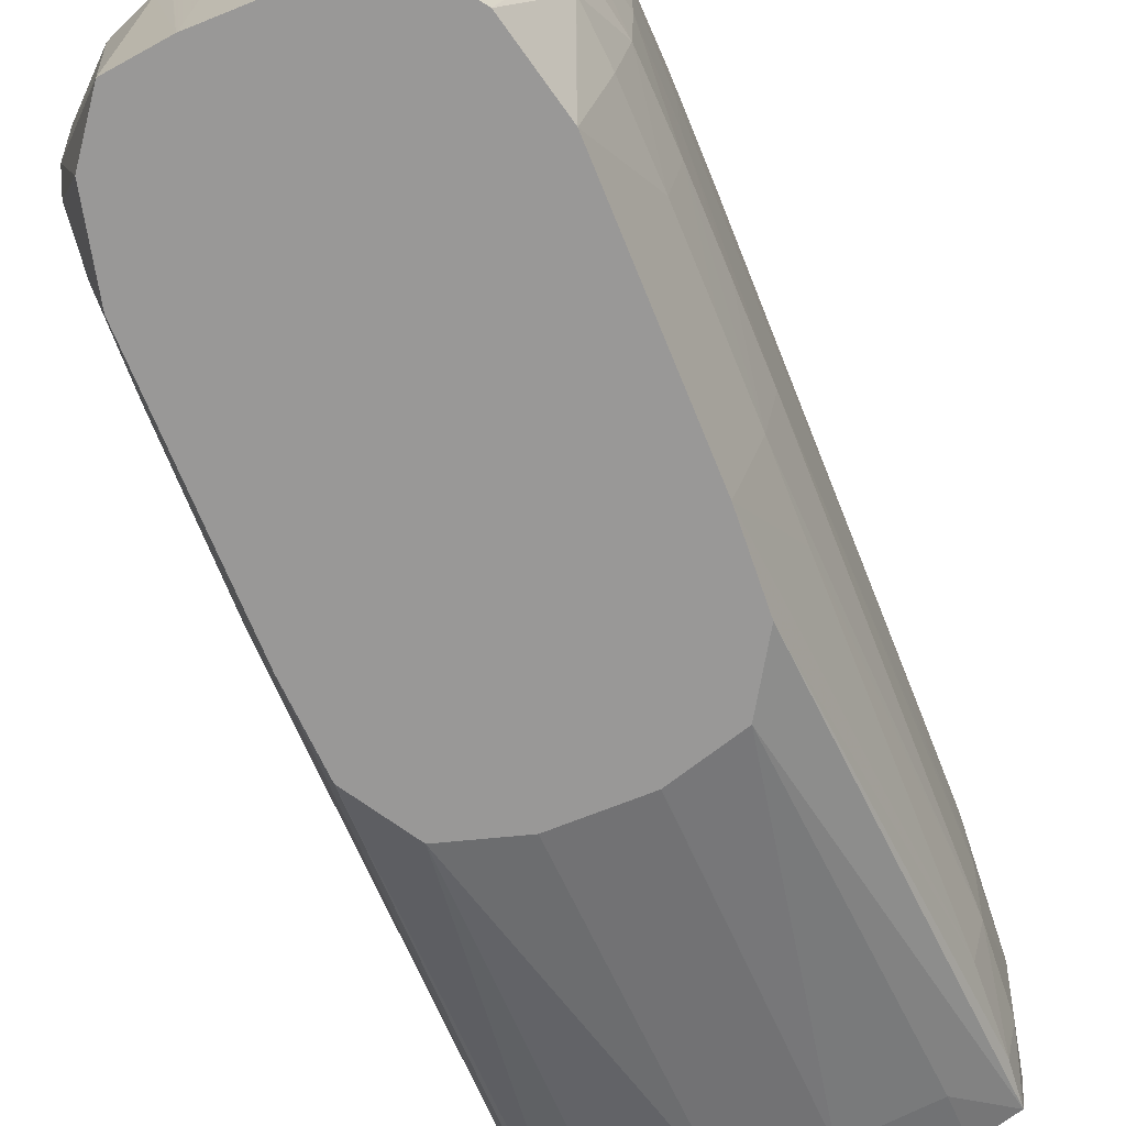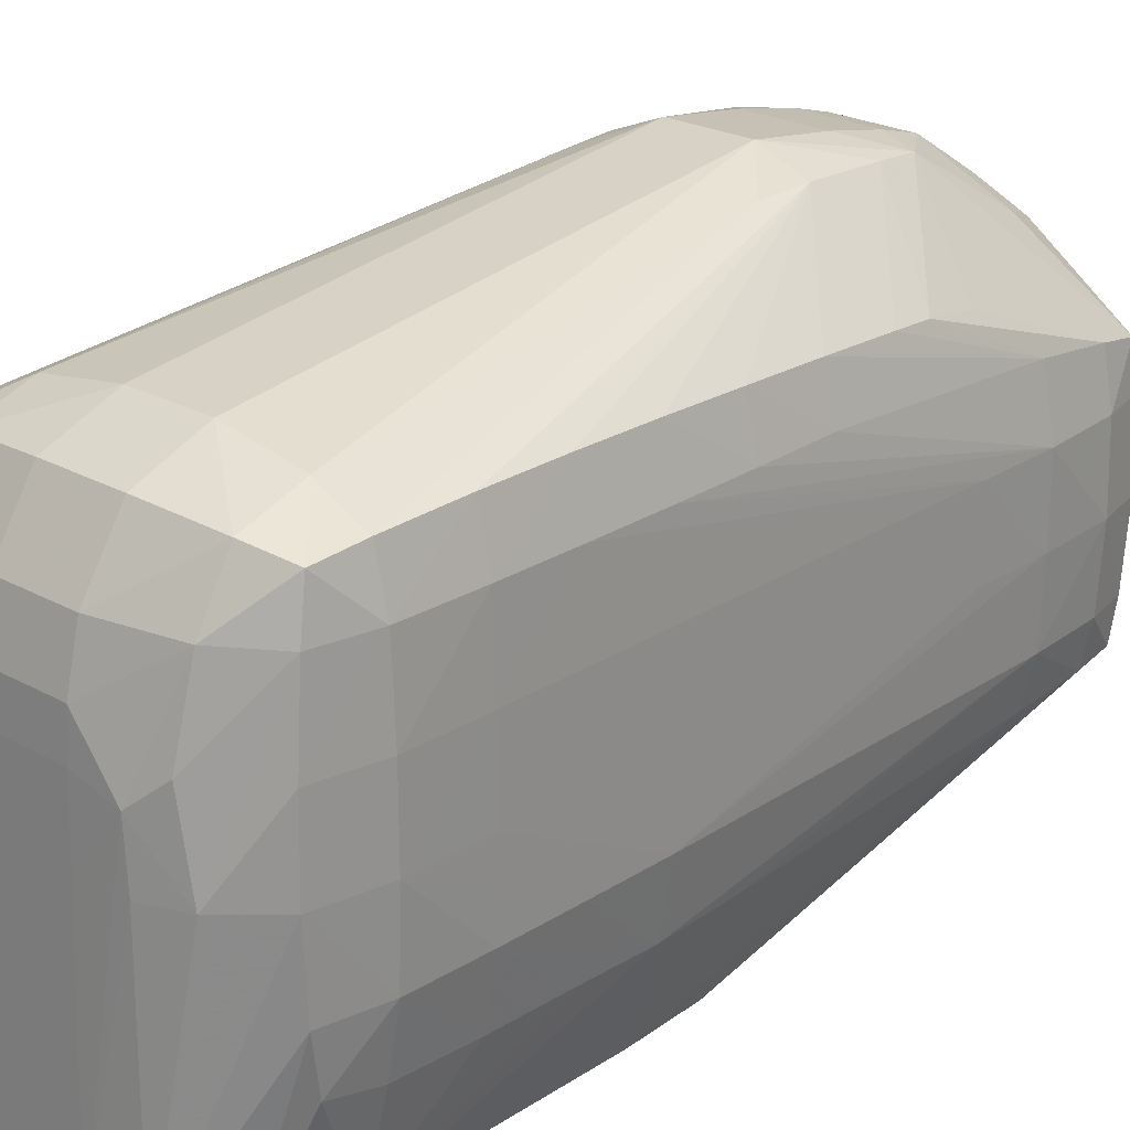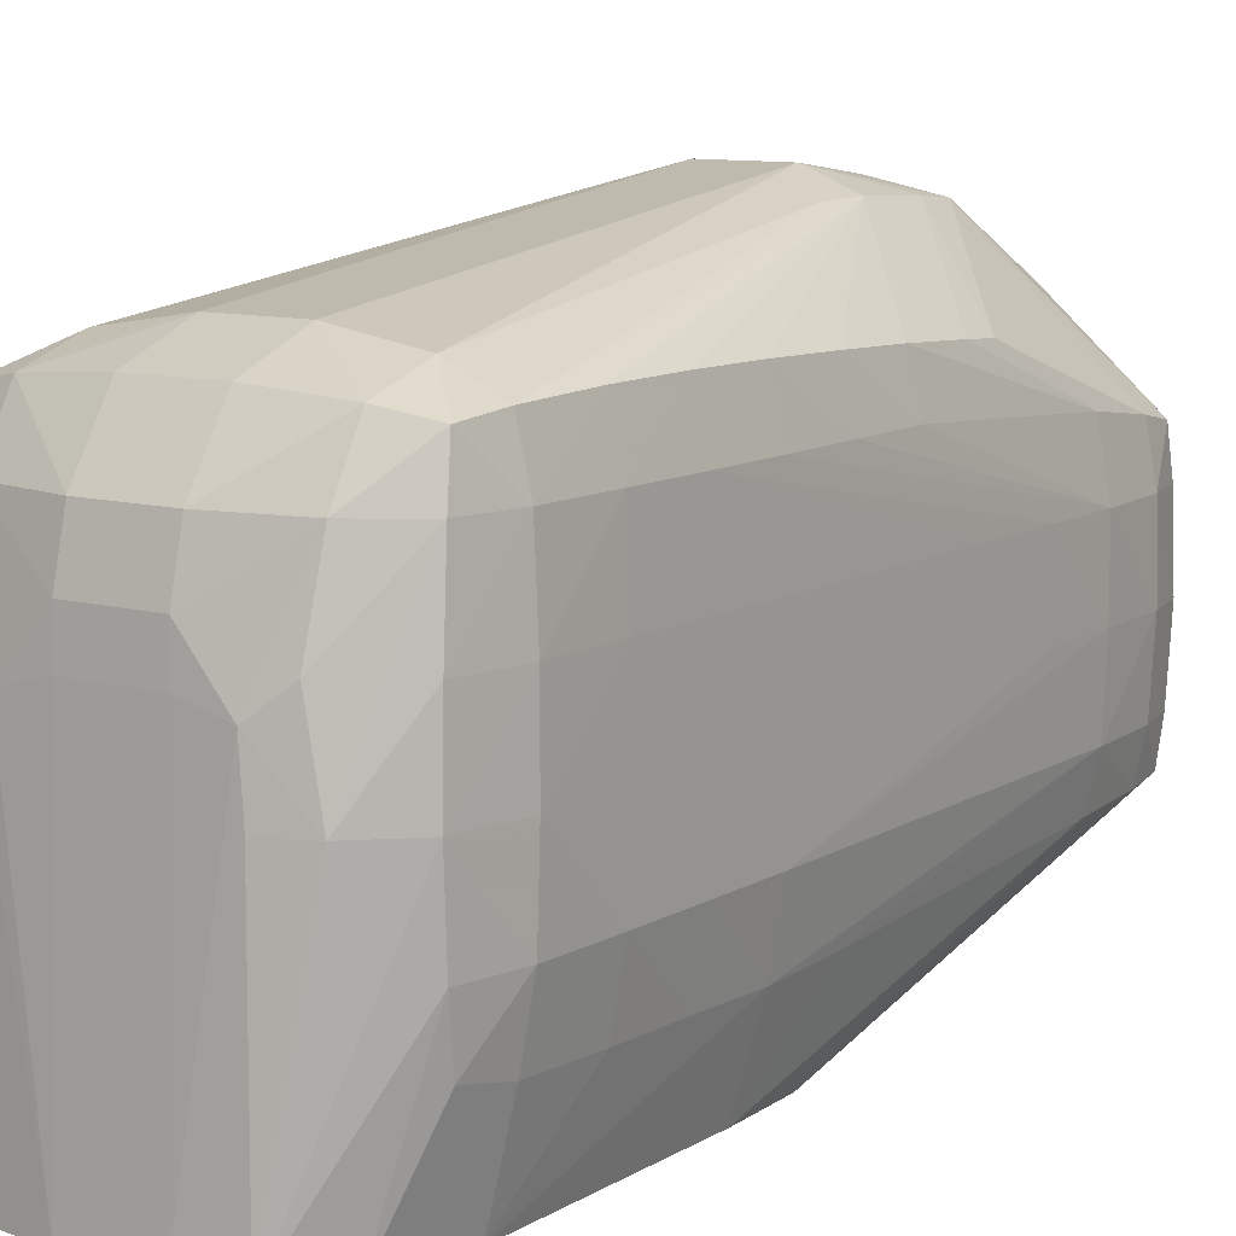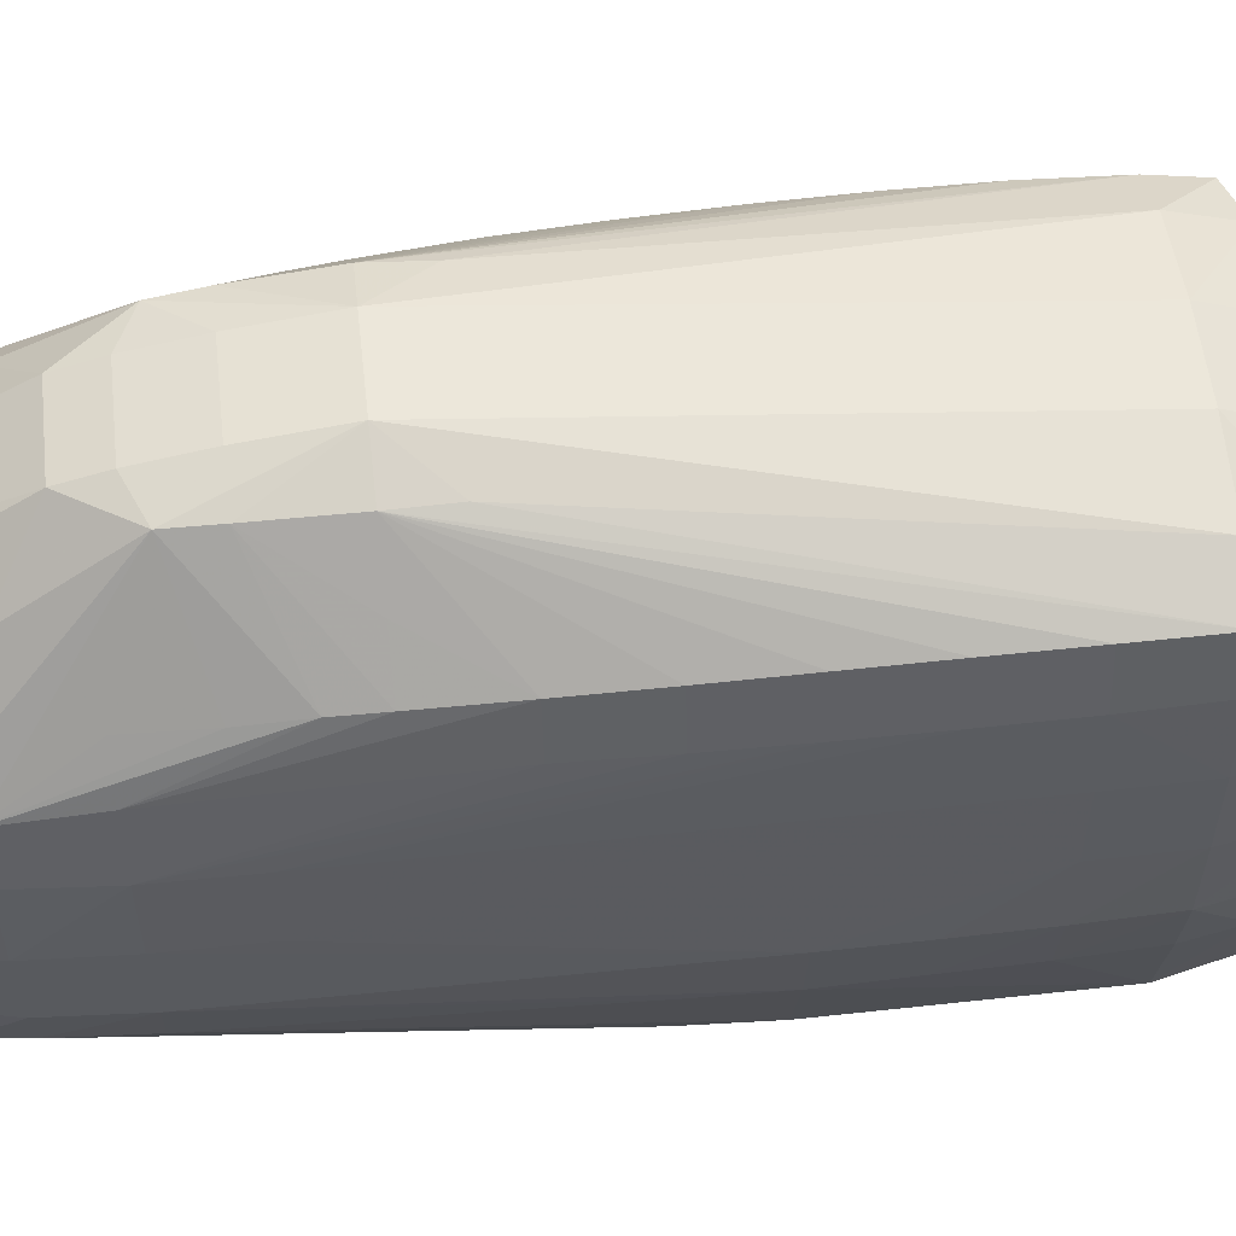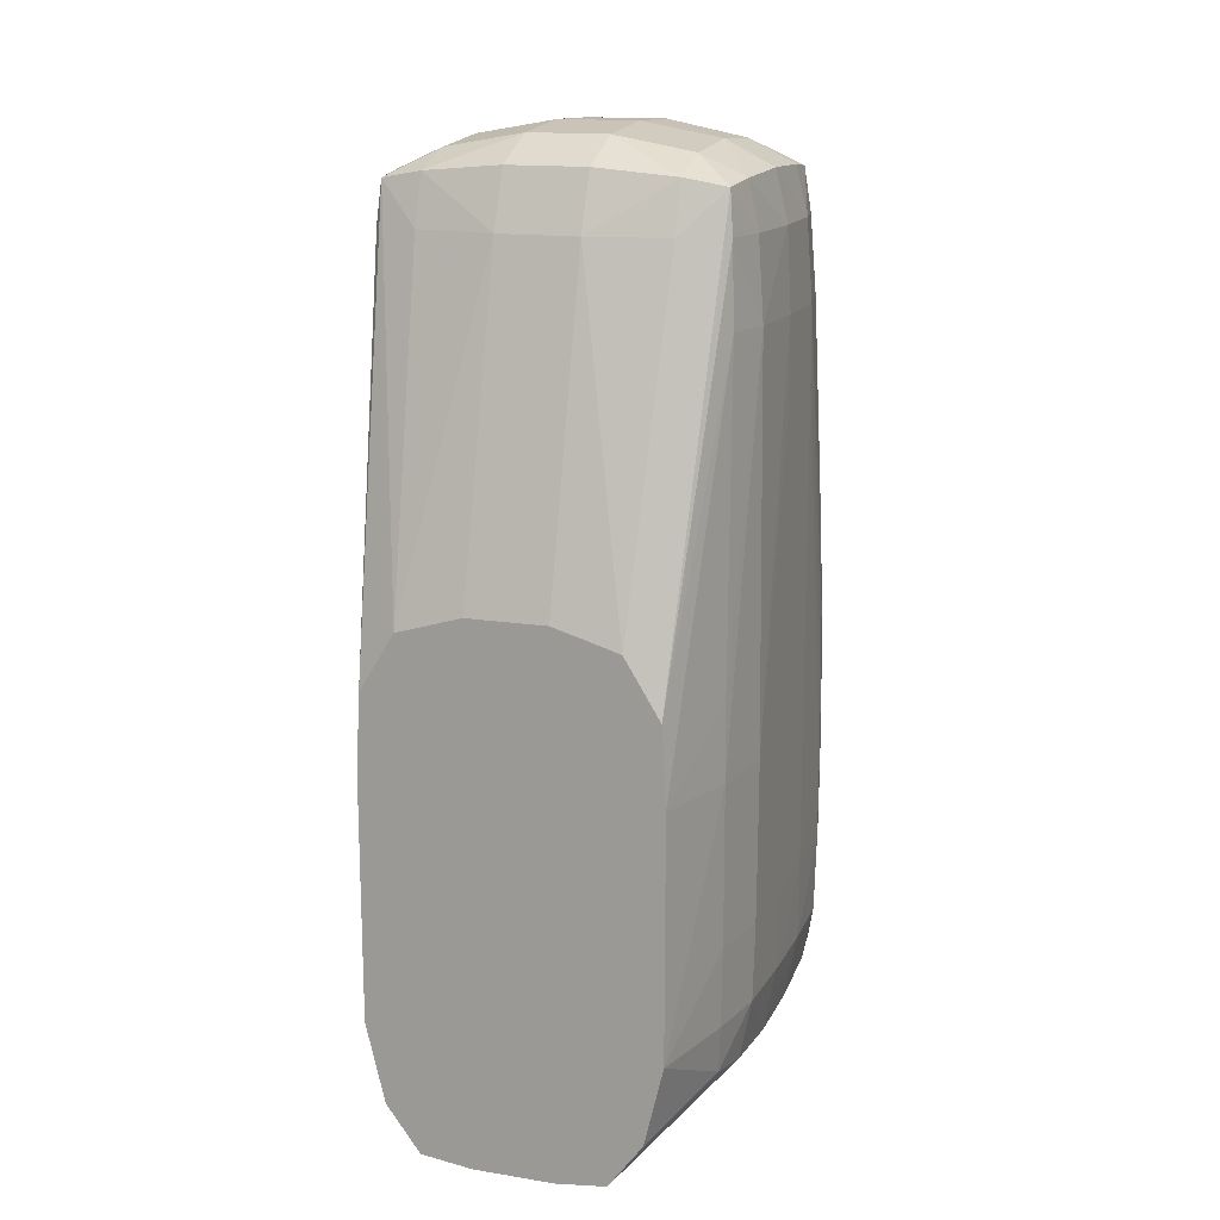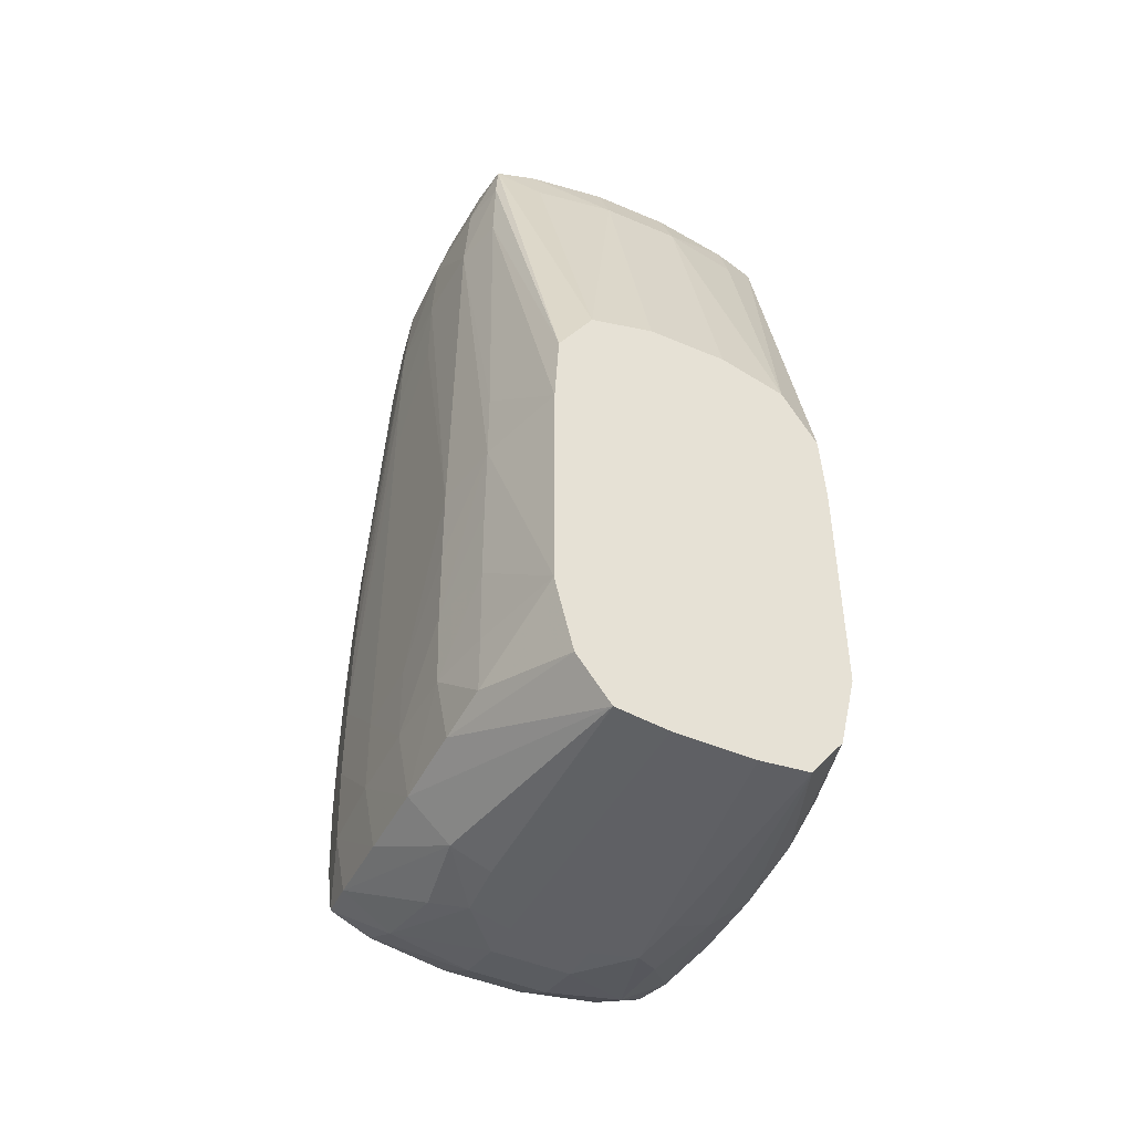
<metadata>
{"format":"obj","ext":"obj","renderer":"f3d","projection":"perspective","resolution":1024,"background":"white","views":[{"elev":-68.7,"azim":-158.0,"up":"+Y"},{"elev":23.8,"azim":-137.2,"up":"+Y"},{"elev":10.3,"azim":-145.5,"up":"+Y"},{"elev":55.8,"azim":83.5,"up":"+Y"},{"elev":15.1,"azim":19.1,"up":"+Z"},{"elev":-46.5,"azim":-26.0,"up":"+Z"}]}
</metadata>
<code>
v -0.7946 69.13 15.65
v 0.8068 69.13 15.65
v -1.818 69.13 15.77
v -0.7946 69.15 15.65
v 1.831 69.13 15.77
v 0.7946 69.15 15.65
v 1.687 75.02 15.88
v 1.773 73.91 15.86
v -1.831 69.13 15.77
v -1.773 73.91 15.86
v -0.7946 73.91 15.82
v -1.687 75.02 15.88
v 2.514 69.13 16.69
v 2.568 73.91 16.17
v 3.412 73.91 16.96
v 3.374 72.32 17.07
v 0.7946 73.91 15.82
v 0.7946 76.06 15.91
v 2.384 77.09 16.48
v 2.284 75.53 16.15
v 0.7946 75.26 15.86
v -2.568 73.91 16.17
v -2.507 69.13 16.68
v -3.374 72.32 17.07
v -3.412 73.91 16.96
v -0.7946 75.26 15.86
v -2.284 75.53 16.15
v -2.384 77.09 16.48
v -0.7946 76.06 15.91
v 3.284 71.23 17.29
v 2.892 69.13 18.28
v 3.364 77.09 17.14
v 3.41 75.5 16.99
v 3.655 75.5 18.28
v 3.657 73.91 18.28
v 3.607 72.32 18.28
v 0.7946 77.09 16.16
v 2.384 78.17 17.1
v 3.273 78 17.33
v -3.41 75.5 16.99
v -3.364 77.09 17.14
v -2.514 69.13 16.69
v -3.284 71.23 17.29
v -3.607 72.32 18.28
v -3.657 73.91 18.28
v -3.655 75.5 18.28
v -0.7946 77.09 16.16
v -3.273 78 17.33
v -2.384 78.17 17.1
v 3.367 71.04 18.28
v 3.405 70.99 19.87
v 3.418 70.97 21.46
v 3.424 70.92 23.05
v 2.897 69.13 23.05
v 3.585 77.09 18.28
v 3.628 77.09 19.87
v 3.67 75.5 19.87
v 3.67 73.91 19.87
v 3.663 72.32 21.46
v 3.65 72.32 19.87
v 0.7946 78.3 16.94
v 0.7946 78.82 18.28
v 2.384 78.56 18.28
v 3.348 78.1 18.28
v -3.585 77.09 18.28
v -2.889 69.13 18.26
v -2.892 69.13 18.28
v -3.367 71.04 18.28
v -3.405 70.99 19.87
v -3.65 72.32 19.87
v -3.663 72.32 21.46
v -3.67 73.91 19.87
v -3.67 75.5 19.87
v -3.628 77.09 19.87
v -0.7946 78.3 16.94
v -3.348 78.1 18.28
v -2.384 78.56 18.28
v -0.7946 78.82 18.28
v 3.404 70.97 24.64
v 2.897 69.13 23.07
v 3.67 72.32 23.05
v 3.592 72.32 31
v 3.383 78.16 19.87
v 3.388 78.17 21.46
v 3.634 77.09 21.46
v 3.67 75.5 27.82
v 0.7946 80.02 27.82
v 1.7 79.6 26.81
v 1.744 79.64 27.82
v -3.383 78.16 19.87
v -2.897 69.13 23.05
v -3.424 70.92 23.05
v -3.418 70.97 21.46
v -3.67 72.32 23.05
v -3.634 77.09 21.46
v -3.67 75.5 27.82
v -3.388 78.17 21.46
v -1.744 79.64 27.82
v -1.7 79.6 26.81
v -0.7946 80.02 27.82
v 3.35 71.33 31
v 2.814 69.13 24.64
v 3.67 73.91 29.41
v 3.662 73.91 31
v 3.58 73.91 32.59
v 3.486 72.32 32.59
v 3.285 71.4 32.59
v 3.379 78.15 23.05
v 3.624 77.09 23.05
v 3.668 75.5 29.41
v 0.7946 79.8 29.41
v 1.601 79.49 30.25
v 1.669 79.56 29.41
v 2.539 78.74 27.82
v 3.31 78.04 26.23
v 3.355 78.1 24.64
v -2.814 69.13 24.64
v -3.35 71.33 31
v -3.404 70.97 24.64
v -3.592 72.32 31
v -3.662 73.91 31
v -3.67 73.91 29.41
v -3.624 77.09 23.05
v -3.668 75.5 29.41
v -3.379 78.15 23.05
v -3.355 78.1 24.64
v -3.31 78.04 26.23
v -2.539 78.74 27.82
v -1.669 79.56 29.41
v -1.601 79.49 30.25
v -0.7946 79.8 29.41
v 3.21 71.49 33.42
v 2.806 69.13 24.65
v 3.654 75.5 31
v 3.535 75.5 32.59
v 3.341 73.91 33.59
v 3.284 72.32 33.52
v 3.601 77.09 24.64
v 0.7946 79.56 30.59
v 2.922 77.55 31
v 3.083 77.72 29.69
v 3.181 77.89 28.63
v 0.7946 79.34 31.39
v 1.871 78.25 32.24
v 3.237 76.38 33.46
v 3.335 76.54 32.59
v 3.232 77.95 27.82
v 3.555 77.09 26.23
v 3.412 76.75 31
v -2.114 69.13 25.78
v -3.21 71.49 33.42
v -3.285 71.4 32.59
v -3.486 72.32 32.59
v -3.58 73.91 32.59
v -3.654 75.5 31
v -3.601 77.09 24.64
v -3.555 77.09 26.23
v -3.232 77.95 27.82
v -3.412 76.75 31
v -3.181 77.89 28.63
v -1.871 78.25 32.24
v -0.7946 79.34 31.39
v -0.7946 79.56 30.59
v -3.083 77.72 29.69
v -2.922 77.55 31
v -3.335 76.54 32.59
v -3.237 76.38 33.46
v 2.384 72.32 33.92
v 2.384 71.36 33.57
v 2.384 71.04 32.59
v 2.106 69.13 25.79
v 3.303 75.5 33.54
v 2.384 73.91 34.07
v 0.3535 78.02 33.46
v 0.8477 78.49 32.69
v 1.413 77.82 33.29
v 2.384 76.7 33.65
v 2.384 75.5 34
v -2.106 69.13 25.79
v -2.384 71.36 33.57
v -2.384 72.32 33.92
v -3.284 72.32 33.52
v -2.384 71.04 32.59
v -3.341 73.91 33.59
v -3.535 75.5 32.59
v -1.413 77.82 33.29
v -0.8477 78.49 32.69
v -0.3535 78.02 33.46
v -3.303 75.5 33.54
v -2.384 75.5 34
v -2.384 76.7 33.65
v 0.7946 72.32 34.2
v 0.7946 71.23 33.72
v 0.7946 70.78 32.59
v 0.7946 69.13 26.17
v 0.7946 75.5 34.32
v 0.7946 73.91 34.36
v 0.8477 77.21 33.79
v -0.8097 69.13 26.17
v -0.7946 70.78 32.59
v -0.7946 71.23 33.72
v -0.7946 72.32 34.2
v -2.384 73.91 34.07
v -0.8477 77.21 33.79
v -0.7946 75.5 34.32
v -0.7946 69.13 26.17
v -0.7946 73.91 34.36
f 1 2 5
f 1 5 13
f 1 13 31
f 1 31 54
f 1 54 80
f 1 80 102
f 1 102 133
f 1 133 171
f 1 171 195
f 1 195 206
f 1 206 199
f 1 199 179
f 1 179 150
f 1 150 117
f 1 117 91
f 1 91 67
f 1 67 66
f 1 66 42
f 1 42 23
f 1 23 9
f 1 9 3
f 1 3 4
f 1 4 6
f 1 6 2
f 2 6 7
f 2 7 8
f 2 8 5
f 3 9 10
f 3 10 4
f 4 11 17
f 4 17 6
f 4 10 12
f 4 12 11
f 5 8 14
f 5 14 15
f 5 15 16
f 5 16 13
f 6 17 7
f 7 18 19
f 7 19 20
f 7 20 14
f 7 14 8
f 7 17 21
f 7 21 18
f 9 22 10
f 9 23 24
f 9 24 25
f 9 25 22
f 10 22 12
f 11 12 26
f 11 26 21
f 11 21 17
f 12 27 28
f 12 28 29
f 12 29 26
f 12 22 27
f 13 16 30
f 13 30 31
f 14 20 32
f 14 32 33
f 14 33 15
f 15 33 34
f 15 34 35
f 15 35 36
f 15 36 16
f 16 36 30
f 18 21 26
f 18 26 29
f 18 29 47
f 18 47 37
f 18 37 19
f 19 37 38
f 19 38 39
f 19 39 32
f 19 32 20
f 22 25 40
f 22 40 41
f 22 41 27
f 23 42 24
f 24 43 44
f 24 44 25
f 24 42 43
f 25 44 45
f 25 45 46
f 25 46 40
f 27 41 28
f 28 47 29
f 28 41 48
f 28 48 49
f 28 49 47
f 30 36 50
f 30 50 31
f 31 50 51
f 31 51 52
f 31 52 53
f 31 53 54
f 32 39 55
f 32 55 33
f 33 55 34
f 34 55 56
f 34 56 57
f 34 57 35
f 35 57 58
f 35 58 59
f 35 59 60
f 35 60 36
f 36 60 51
f 36 51 50
f 37 47 75
f 37 75 61
f 37 61 38
f 38 61 62
f 38 62 63
f 38 63 39
f 39 63 64
f 39 64 55
f 40 46 65
f 40 65 41
f 41 65 48
f 42 66 43
f 43 66 67
f 43 67 68
f 43 68 44
f 44 68 69
f 44 69 70
f 44 70 45
f 45 70 71
f 45 71 72
f 45 72 73
f 45 73 46
f 46 73 74
f 46 74 65
f 47 49 75
f 48 65 76
f 48 76 77
f 48 77 49
f 49 77 78
f 49 78 75
f 51 60 52
f 52 60 53
f 53 79 80
f 53 80 54
f 53 60 59
f 53 59 81
f 53 81 82
f 53 82 79
f 55 64 83
f 55 83 56
f 56 83 84
f 56 84 85
f 56 85 57
f 57 85 86
f 57 86 103
f 57 103 81
f 57 81 58
f 58 81 59
f 61 75 78
f 61 78 62
f 62 78 100
f 62 100 87
f 62 87 63
f 63 87 88
f 63 88 64
f 64 88 89
f 64 89 83
f 65 74 90
f 65 90 76
f 67 91 92
f 67 92 93
f 67 93 69
f 67 69 68
f 69 93 70
f 70 93 92
f 70 92 71
f 71 92 94
f 71 94 72
f 72 94 122
f 72 122 96
f 72 96 73
f 73 95 74
f 73 96 95
f 74 95 97
f 74 97 90
f 76 90 98
f 76 98 99
f 76 99 77
f 77 99 100
f 77 100 78
f 79 82 101
f 79 101 80
f 80 101 102
f 81 103 104
f 81 104 82
f 82 104 105
f 82 105 106
f 82 106 107
f 82 107 101
f 83 89 84
f 84 108 109
f 84 109 85
f 84 89 108
f 85 109 110
f 85 110 86
f 86 110 103
f 87 100 131
f 87 131 111
f 87 111 112
f 87 112 113
f 87 113 89
f 87 89 88
f 89 114 115
f 89 115 116
f 89 116 108
f 89 113 114
f 90 97 98
f 91 117 118
f 91 118 119
f 91 119 92
f 92 119 120
f 92 120 94
f 94 120 121
f 94 121 122
f 95 123 97
f 95 96 124
f 95 124 123
f 96 122 124
f 97 123 125
f 97 125 98
f 98 100 99
f 98 125 126
f 98 126 127
f 98 127 128
f 98 128 129
f 98 129 100
f 100 129 130
f 100 130 131
f 101 107 102
f 102 107 132
f 102 132 133
f 103 110 104
f 104 110 134
f 104 134 105
f 105 135 136
f 105 136 137
f 105 137 106
f 105 134 135
f 106 137 132
f 106 132 107
f 108 116 138
f 108 138 109
f 109 138 134
f 109 134 110
f 111 131 163
f 111 163 139
f 111 139 112
f 112 140 141
f 112 141 142
f 112 142 113
f 112 139 143
f 112 143 144
f 112 144 145
f 112 145 146
f 112 146 140
f 113 142 147
f 113 147 114
f 114 147 115
f 115 148 116
f 115 147 149
f 115 149 148
f 116 148 138
f 117 150 151
f 117 151 152
f 117 152 118
f 118 152 120
f 118 120 119
f 120 152 153
f 120 153 154
f 120 154 121
f 121 154 155
f 121 155 124
f 121 124 122
f 123 124 155
f 123 155 156
f 123 156 125
f 125 156 126
f 126 156 157
f 126 157 127
f 127 158 128
f 127 157 159
f 127 159 158
f 128 158 129
f 129 158 160
f 129 160 130
f 130 161 162
f 130 162 163
f 130 163 131
f 130 160 164
f 130 164 165
f 130 165 166
f 130 166 167
f 130 167 161
f 132 137 168
f 132 168 169
f 132 169 170
f 132 170 171
f 132 171 133
f 134 138 148
f 134 148 149
f 134 149 146
f 134 146 135
f 135 146 145
f 135 145 172
f 135 172 136
f 136 173 137
f 136 172 173
f 137 173 168
f 139 163 162
f 139 162 143
f 140 146 141
f 141 146 142
f 142 146 149
f 142 149 147
f 143 162 188
f 143 188 174
f 143 174 175
f 143 175 176
f 143 176 144
f 144 176 145
f 145 176 177
f 145 177 178
f 145 178 172
f 150 179 151
f 151 180 181
f 151 181 182
f 151 182 153
f 151 153 152
f 151 179 183
f 151 183 180
f 153 182 154
f 154 182 184
f 154 184 185
f 154 185 155
f 155 159 157
f 155 157 156
f 155 185 166
f 155 166 159
f 158 159 160
f 159 166 160
f 160 166 164
f 161 167 186
f 161 186 162
f 162 186 187
f 162 187 188
f 164 166 165
f 166 185 167
f 167 185 189
f 167 189 190
f 167 190 191
f 167 191 186
f 168 173 197
f 168 197 192
f 168 192 169
f 169 192 193
f 169 193 194
f 169 194 170
f 170 194 171
f 171 194 195
f 172 178 173
f 173 178 196
f 173 196 197
f 174 176 175
f 174 188 204
f 174 204 198
f 174 198 176
f 176 198 177
f 177 198 196
f 177 196 178
f 179 199 200
f 179 200 183
f 180 201 202
f 180 202 181
f 180 183 200
f 180 200 201
f 181 202 207
f 181 207 203
f 181 203 182
f 182 203 184
f 184 203 189
f 184 189 185
f 186 191 204
f 186 204 188
f 186 188 187
f 189 203 190
f 190 203 205
f 190 205 191
f 191 205 204
f 192 197 207
f 192 207 202
f 192 202 201
f 192 201 193
f 193 201 200
f 193 200 194
f 194 200 206
f 194 206 195
f 196 205 207
f 196 207 197
f 196 198 204
f 196 204 205
f 199 206 200
f 203 207 205

</code>
